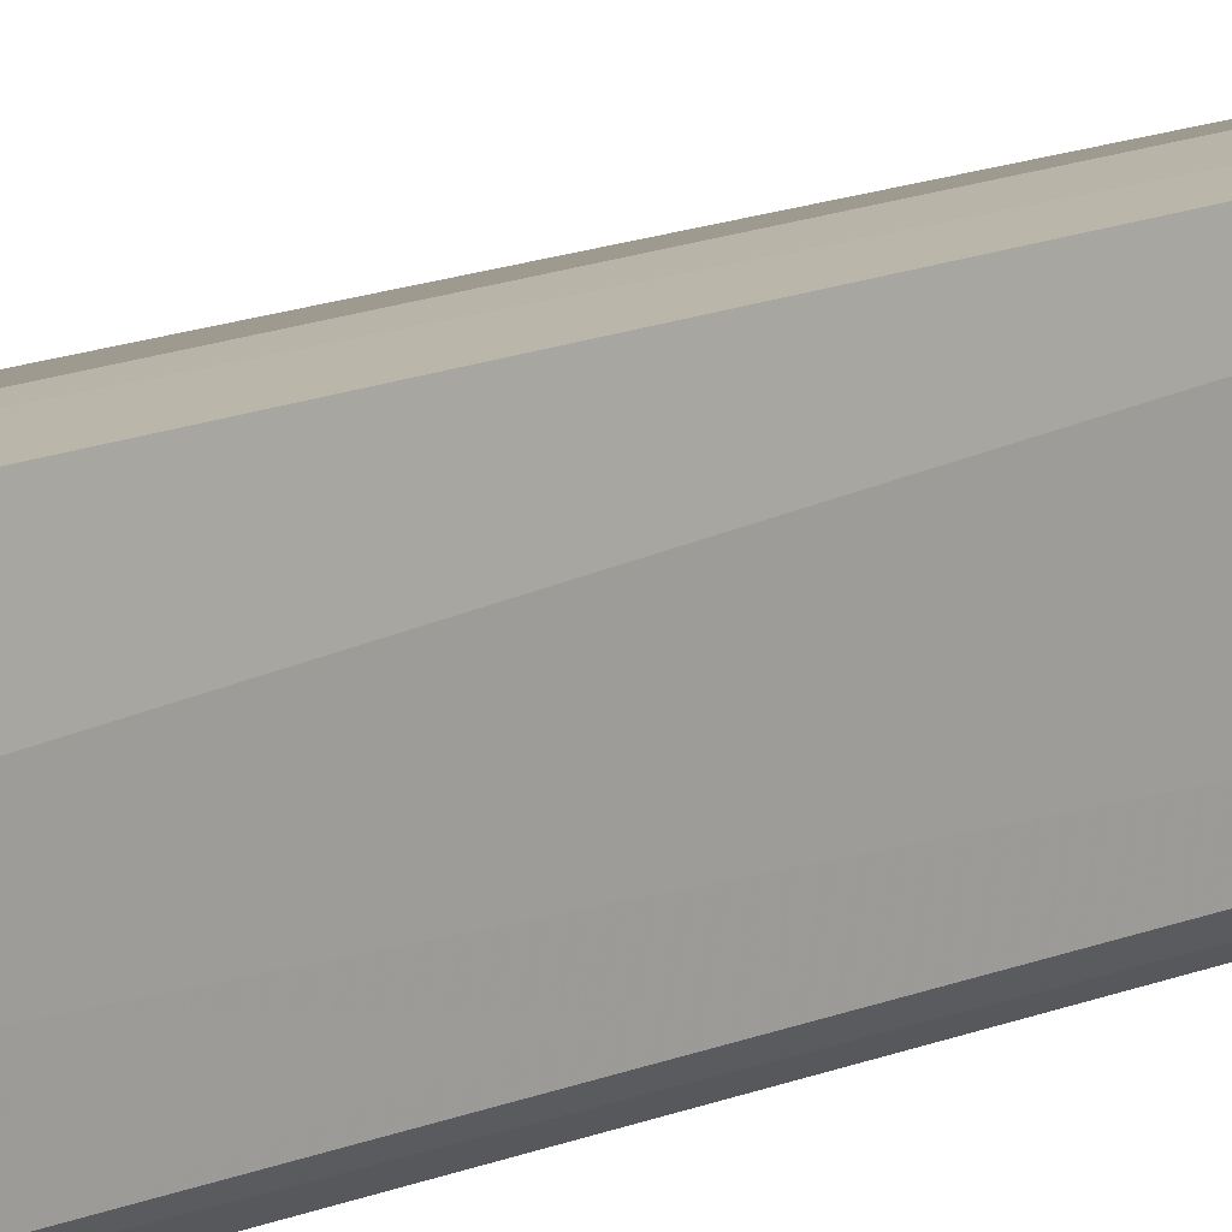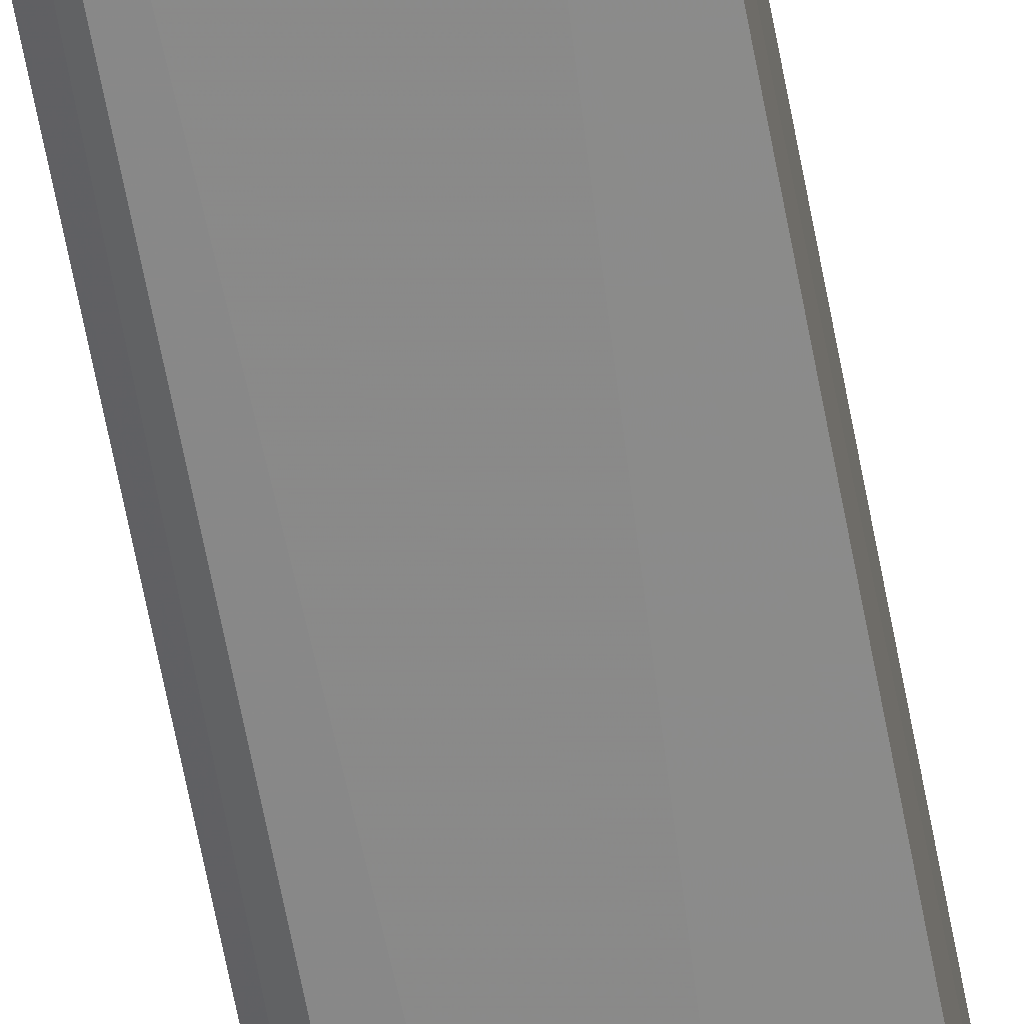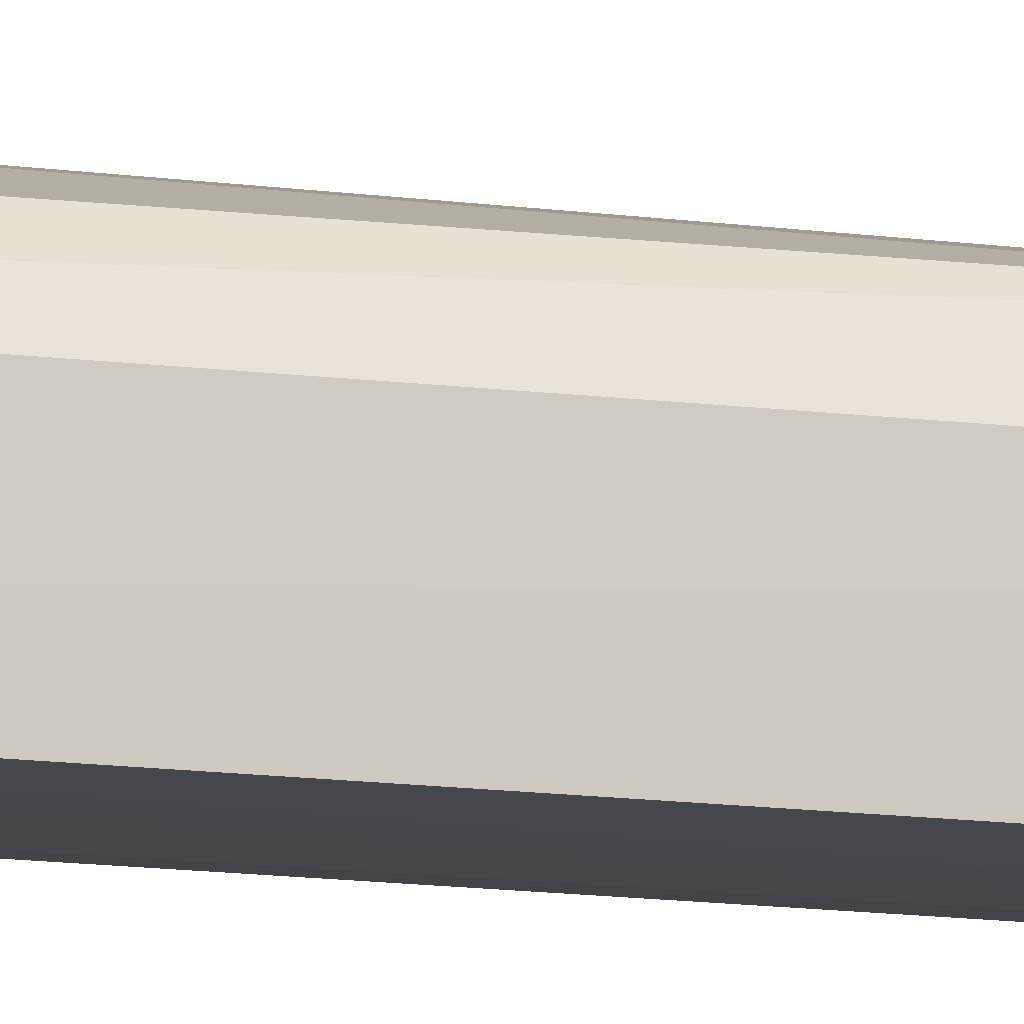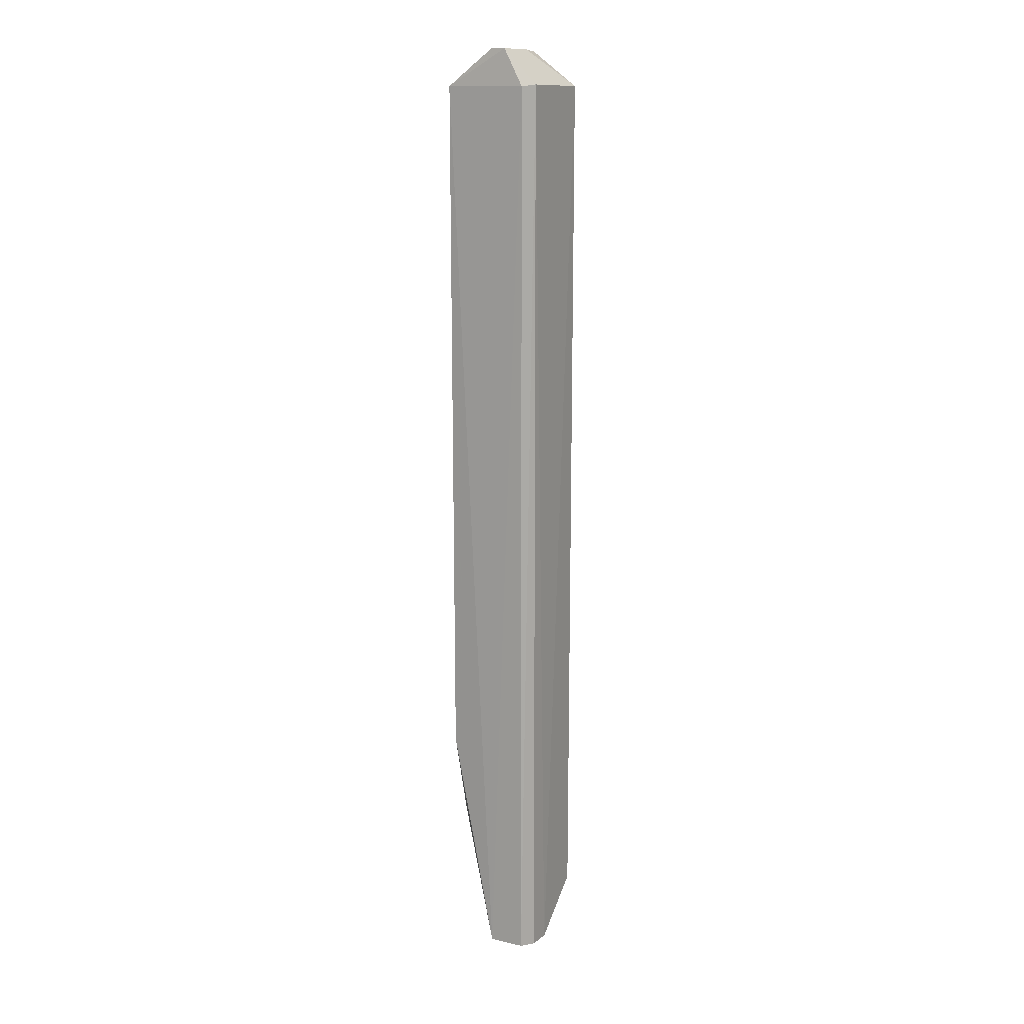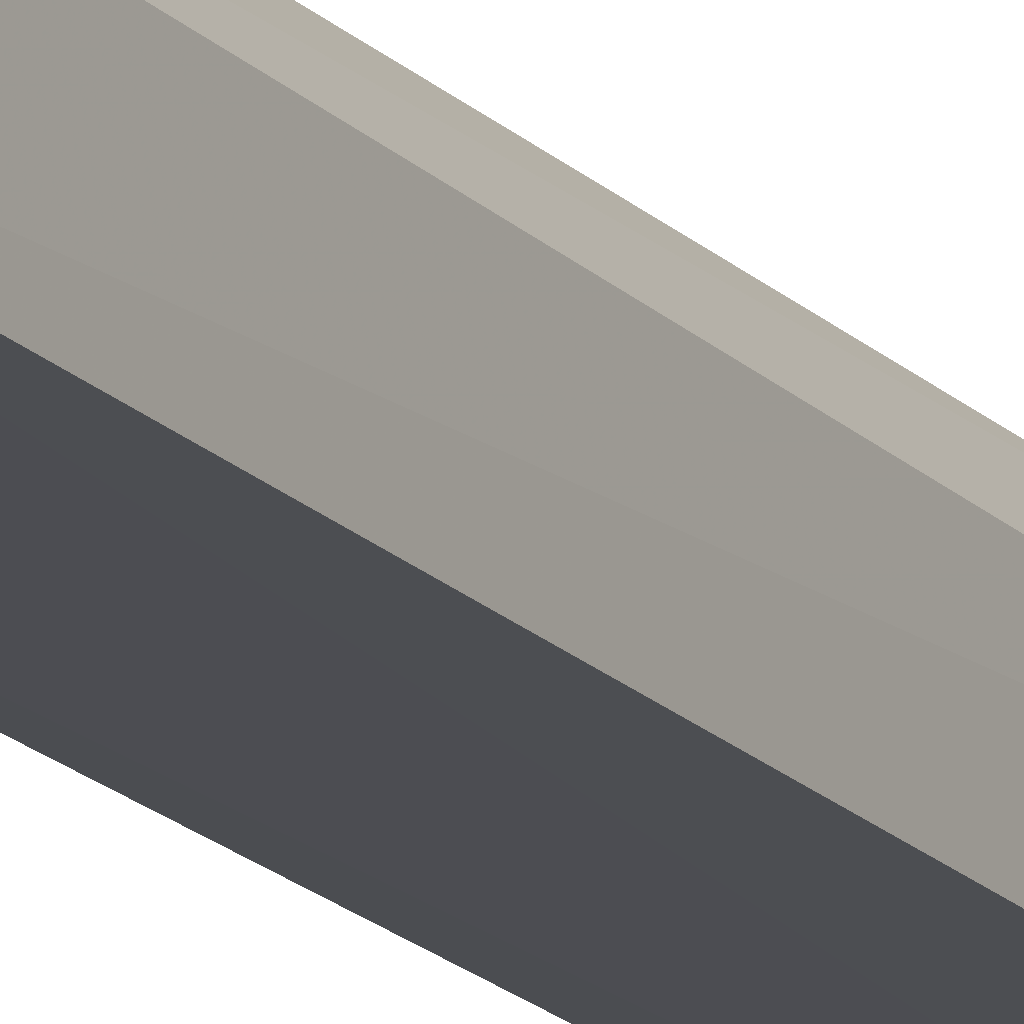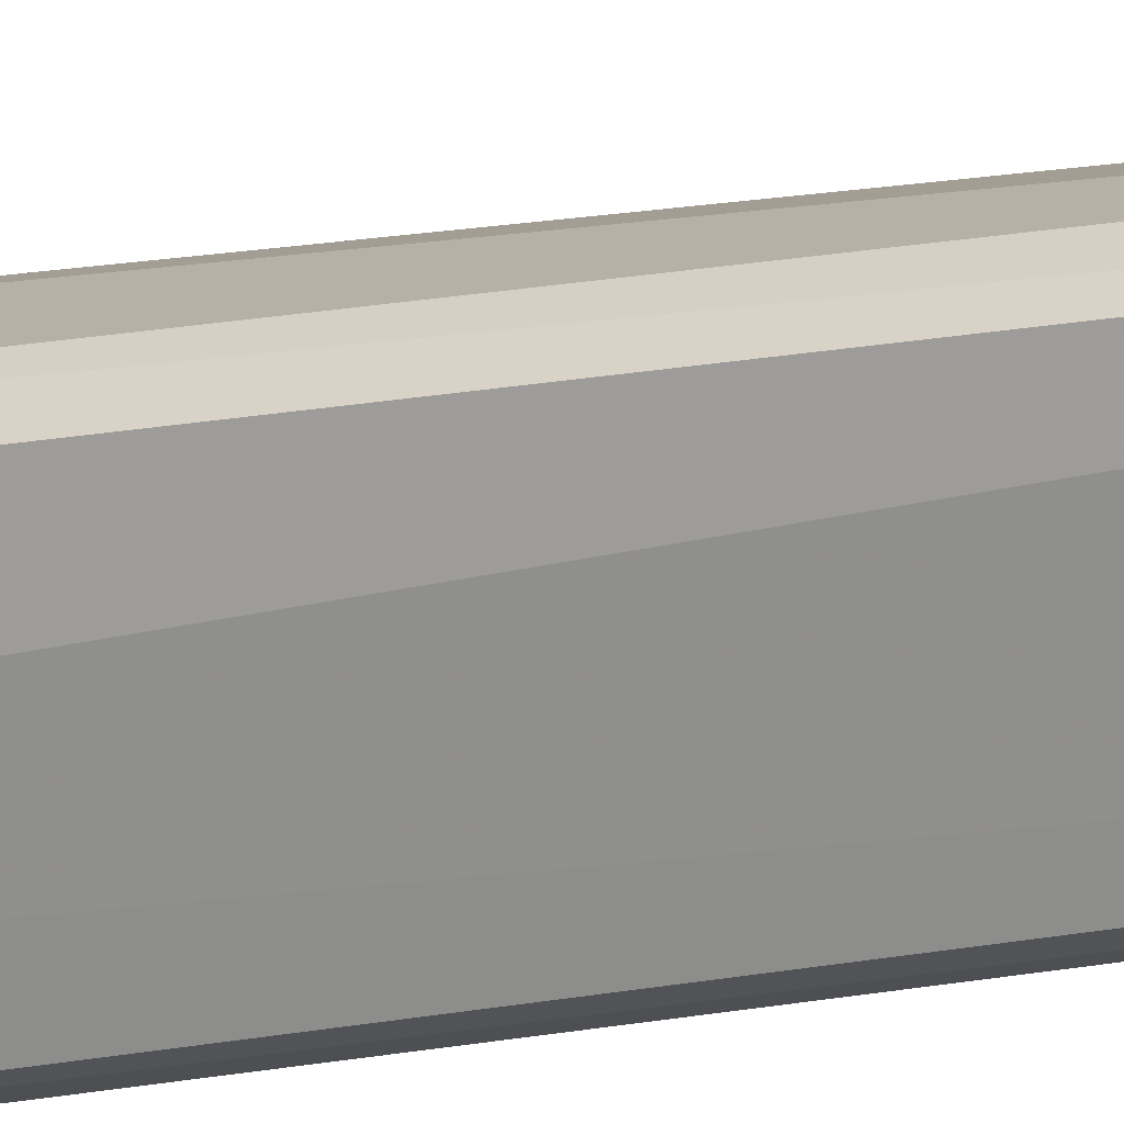
<metadata>
{"format":"obj","ext":"obj","renderer":"f3d","projection":"perspective","resolution":1024,"background":"white","views":[{"elev":12.0,"azim":41.3,"up":"+Z"},{"elev":-63.5,"azim":-169.4,"up":"+Z"},{"elev":-10.1,"azim":-112.7,"up":"+Z"},{"elev":13.7,"azim":117.9,"up":"+Y"},{"elev":-16.7,"azim":-153.6,"up":"+Z"},{"elev":25.0,"azim":74.3,"up":"+Z"}]}
</metadata>
<code>
v 0.04869 0.09152 0.01944
v 0.04892 -0.09175 0.01019
v 0.04685 0.09185 0.001085
v 0.0298 0.09153 0.0008806
v 0.03295 -0.04503 0.01733
v 0.04184 -0.09189 0.0008679
v 0.02993 0.09844 0.01021
v 0.0488 0.0915 0.003154
v 0.0482 -0.04666 0.01946
v 0.02991 -0.08274 0.001076
v 0.04808 0.09874 0.007332
v 0.04354 0.09155 0.01955
v 0.04888 -0.09171 0.003033
v 0.0431 -0.06473 0.01972
v 0.02983 -0.0829 0.01224
v 0.03864 0.09864 0.007392
v 0.04387 0.09606 0.01622
v 0.0333 0.03636 0.01641
v 0.04659 -0.09168 0.001039
v 0.02991 0.09809 0.01124
v 0.04177 -0.09198 0.01272
v 0.04798 0.0987 0.01032
v 0.04198 0.09807 0.01222
f 6 4 3
f 8 1 2
f 9 2 1
f 10 4 6
f 11 3 4
f 11 8 3
f 11 1 8
f 13 3 8
f 13 8 2
f 14 2 9
f 14 12 5
f 14 9 1
f 14 1 12
f 15 4 10
f 15 14 5
f 15 10 6
f 16 11 4
f 16 4 7
f 17 12 1
f 18 5 12
f 19 13 6
f 19 6 3
f 19 3 13
f 20 7 4
f 20 4 15
f 20 15 5
f 20 5 18
f 20 18 12
f 20 12 17
f 21 2 14
f 21 14 15
f 21 15 6
f 21 13 2
f 21 6 13
f 22 16 7
f 22 11 16
f 22 17 1
f 22 1 11
f 23 20 17
f 23 17 22
f 23 22 7
f 23 7 20

</code>
